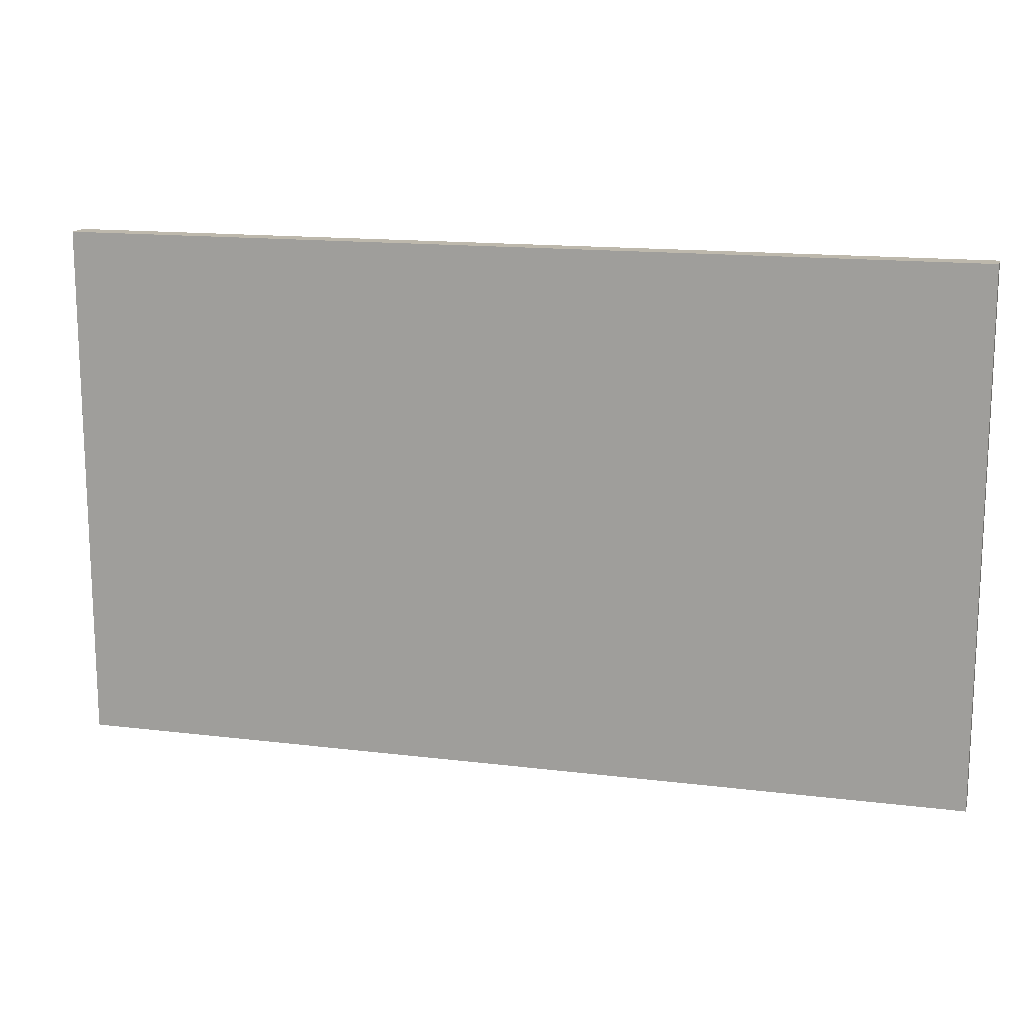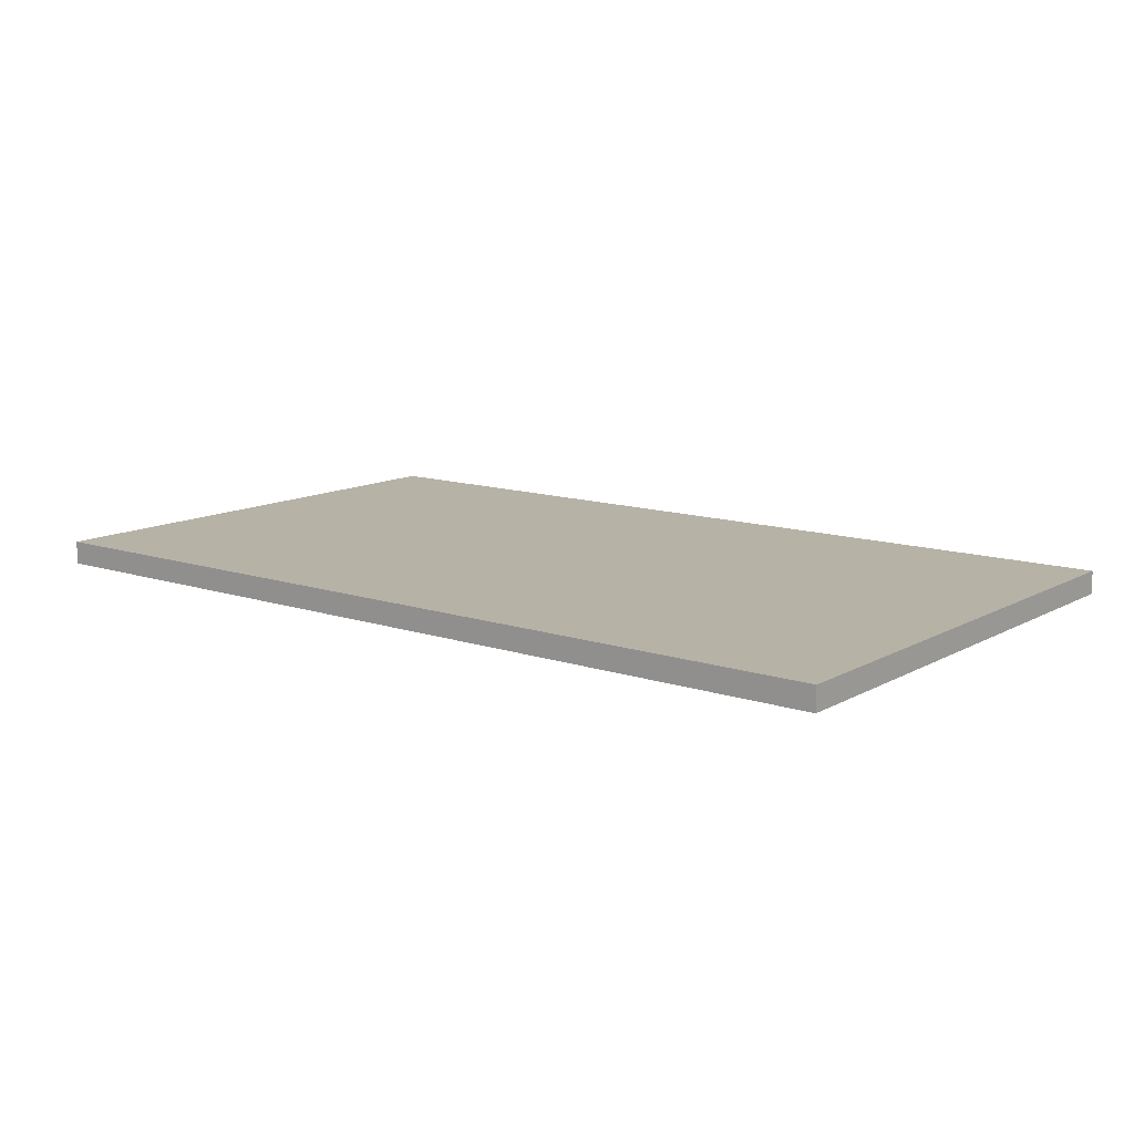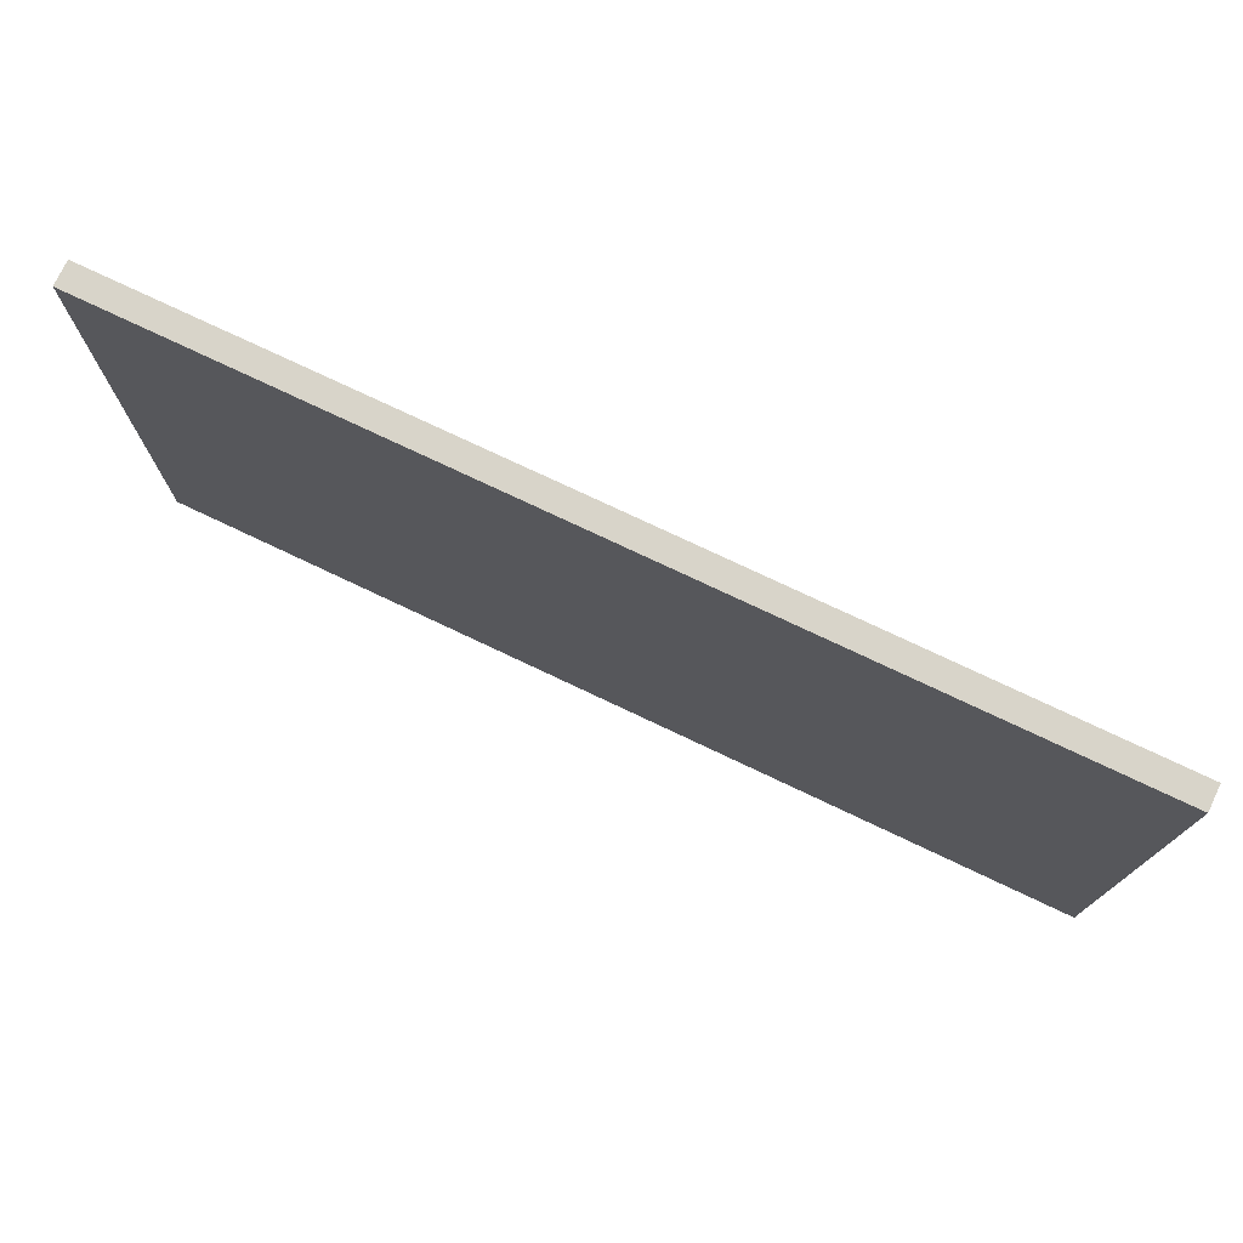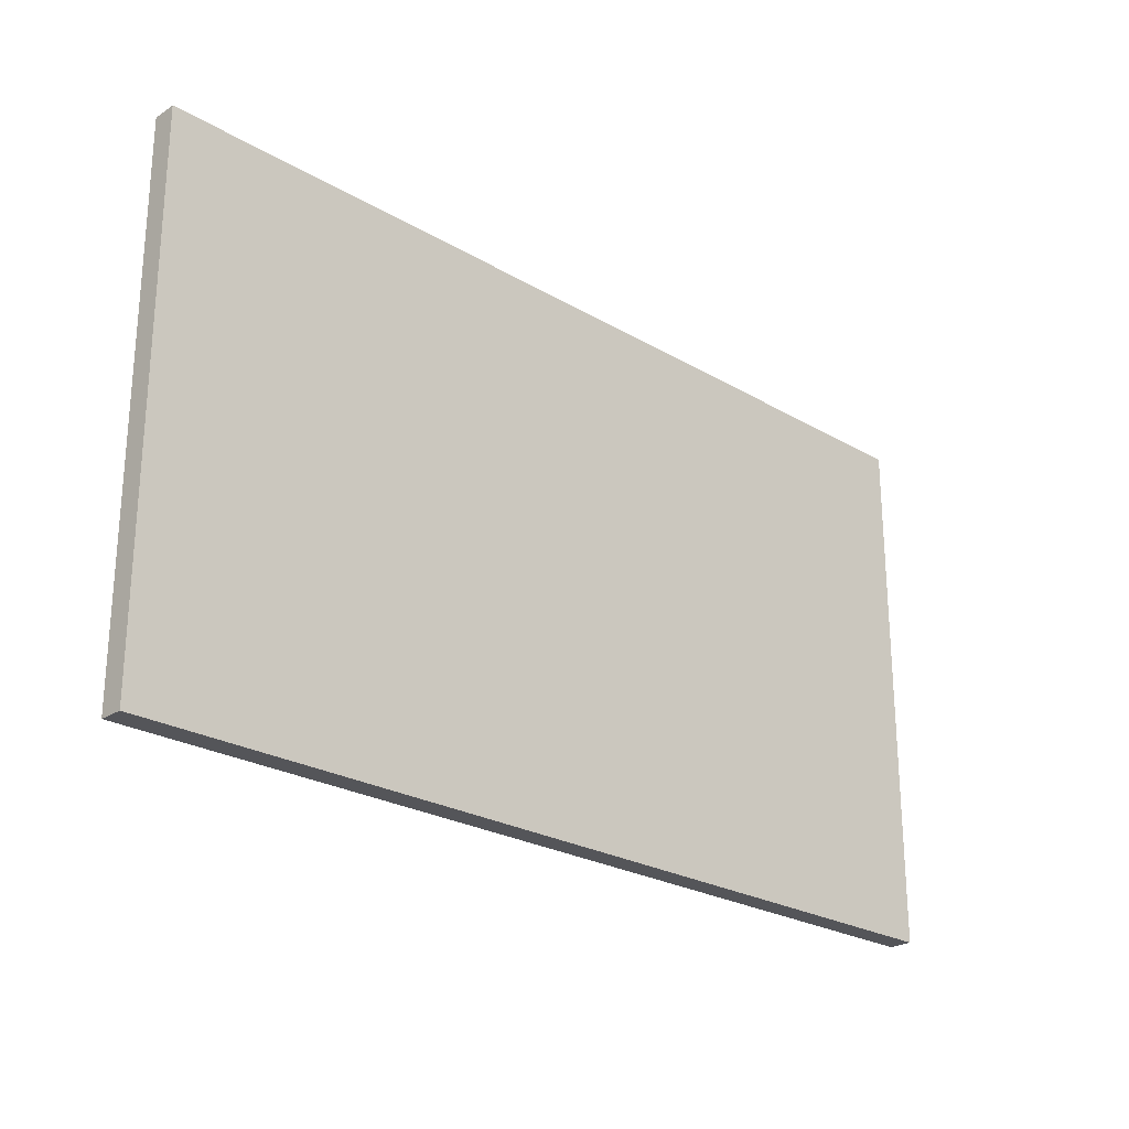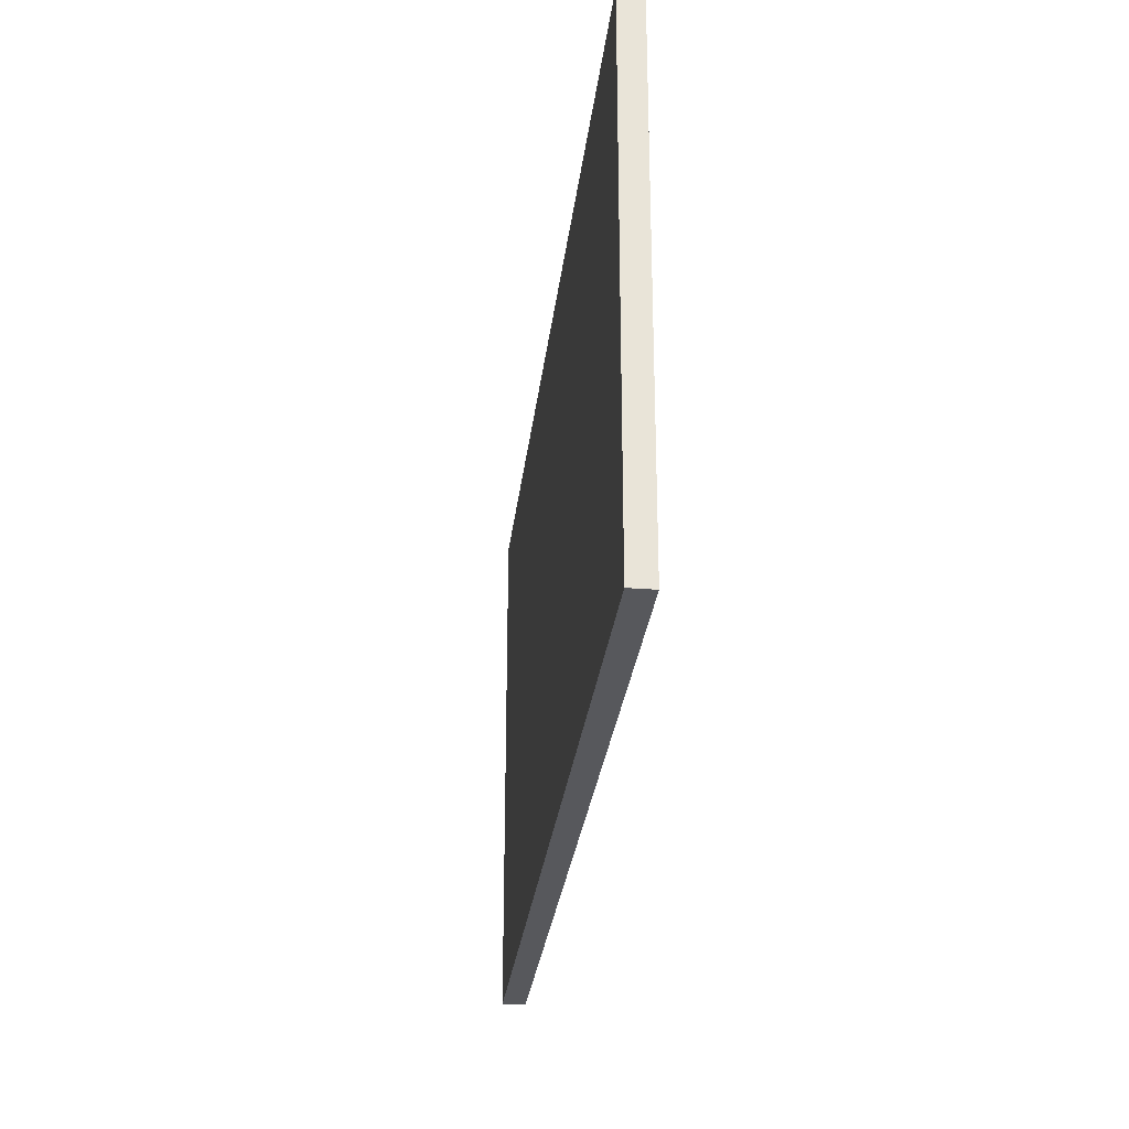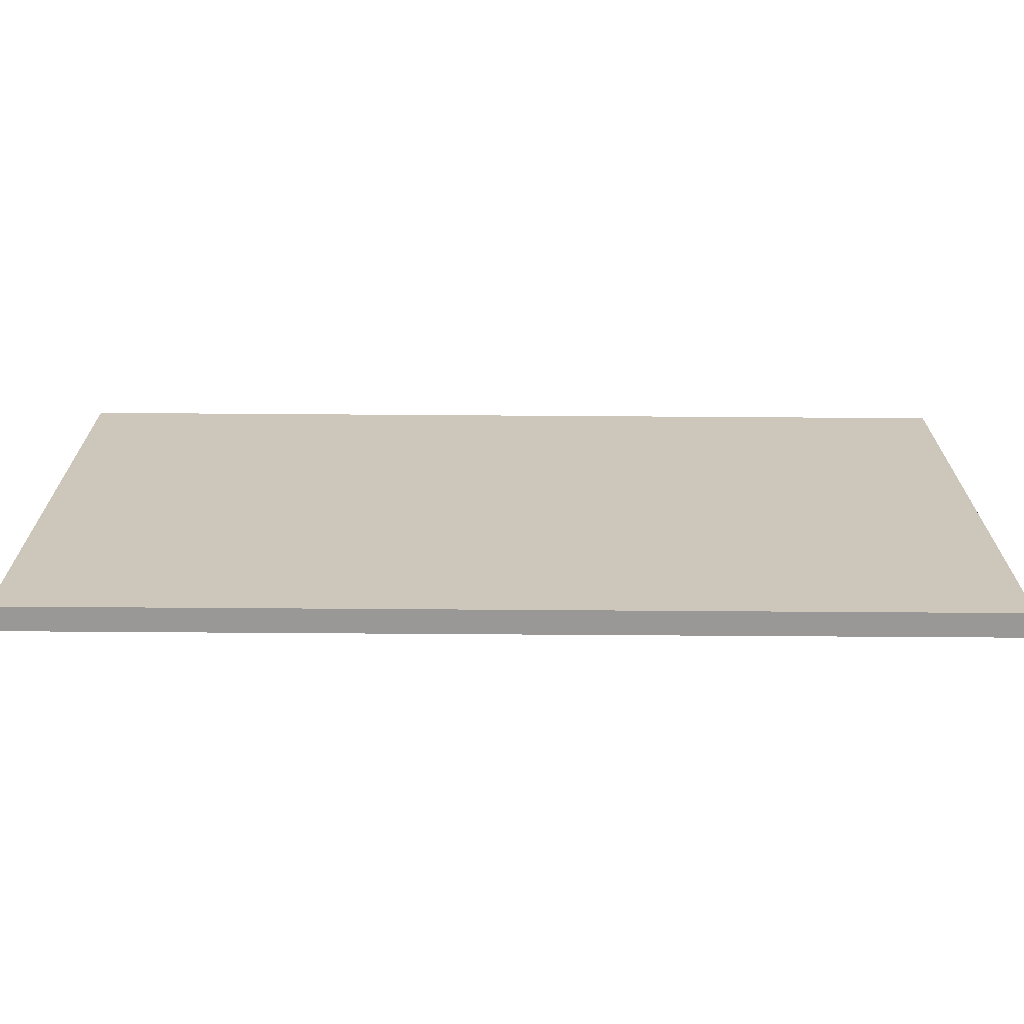
<metadata>
{"format":"obj","ext":"obj","renderer":"f3d","projection":"perspective","resolution":1024,"background":"white","views":[{"elev":14.8,"azim":-165.0,"up":"+Y"},{"elev":12.3,"azim":38.0,"up":"+Z"},{"elev":75.4,"azim":-154.6,"up":"+Y"},{"elev":-24.6,"azim":136.1,"up":"+Y"},{"elev":-28.5,"azim":83.5,"up":"+Y"},{"elev":-68.7,"azim":179.6,"up":"+Y"}]}
</metadata>
<code>
v 0.2 7.613 0.55
v 4.08 9.863 0.55
v 4.08 7.613 0.55
v 4.08 7.613 0.65
v 4.08 7.613 0.55
v 4.08 9.863 0.55
v 0.2 7.613 0.65
v 0.2 7.613 0.55
v 4.08 7.613 0.55
v 0.2 7.613 0.65
v 4.08 7.613 0.55
v 4.08 7.613 0.65
v 0.2 7.613 0.55
v 0.2 9.863 0.55
v 4.08 9.863 0.55
v 4.08 9.863 0.65
v 4.08 9.863 0.55
v 0.2 9.863 0.55
v 4.08 9.863 0.65
v 4.08 7.613 0.65
v 4.08 9.863 0.55
v 0.2 9.863 0.65
v 0.2 9.863 0.55
v 0.2 7.613 0.55
v 4.08 9.863 0.65
v 0.2 9.863 0.55
v 0.2 9.863 0.65
v 0.2 9.863 0.65
v 0.2 7.613 0.55
v 0.2 7.613 0.65
v 0.2 9.863 0.65
v 0.2 7.613 0.65
v 4.08 7.613 0.65
v 4.08 9.863 0.65
v 0.2 9.863 0.65
v 4.08 7.613 0.65
f 1 2 3
f 4 5 6
f 7 8 9
f 10 11 12
f 13 14 15
f 16 17 18
f 19 20 21
f 22 23 24
f 25 26 27
f 28 29 30
f 31 32 33
f 34 35 36

</code>
